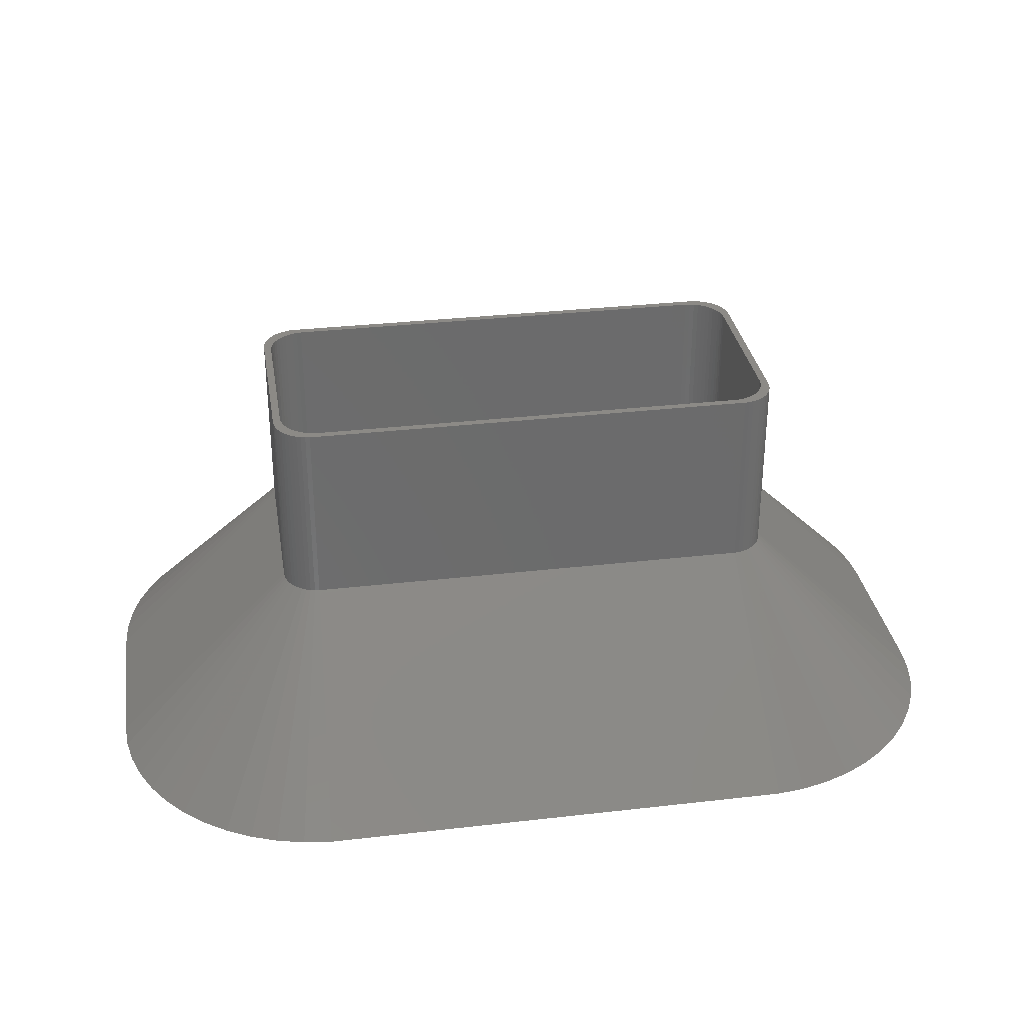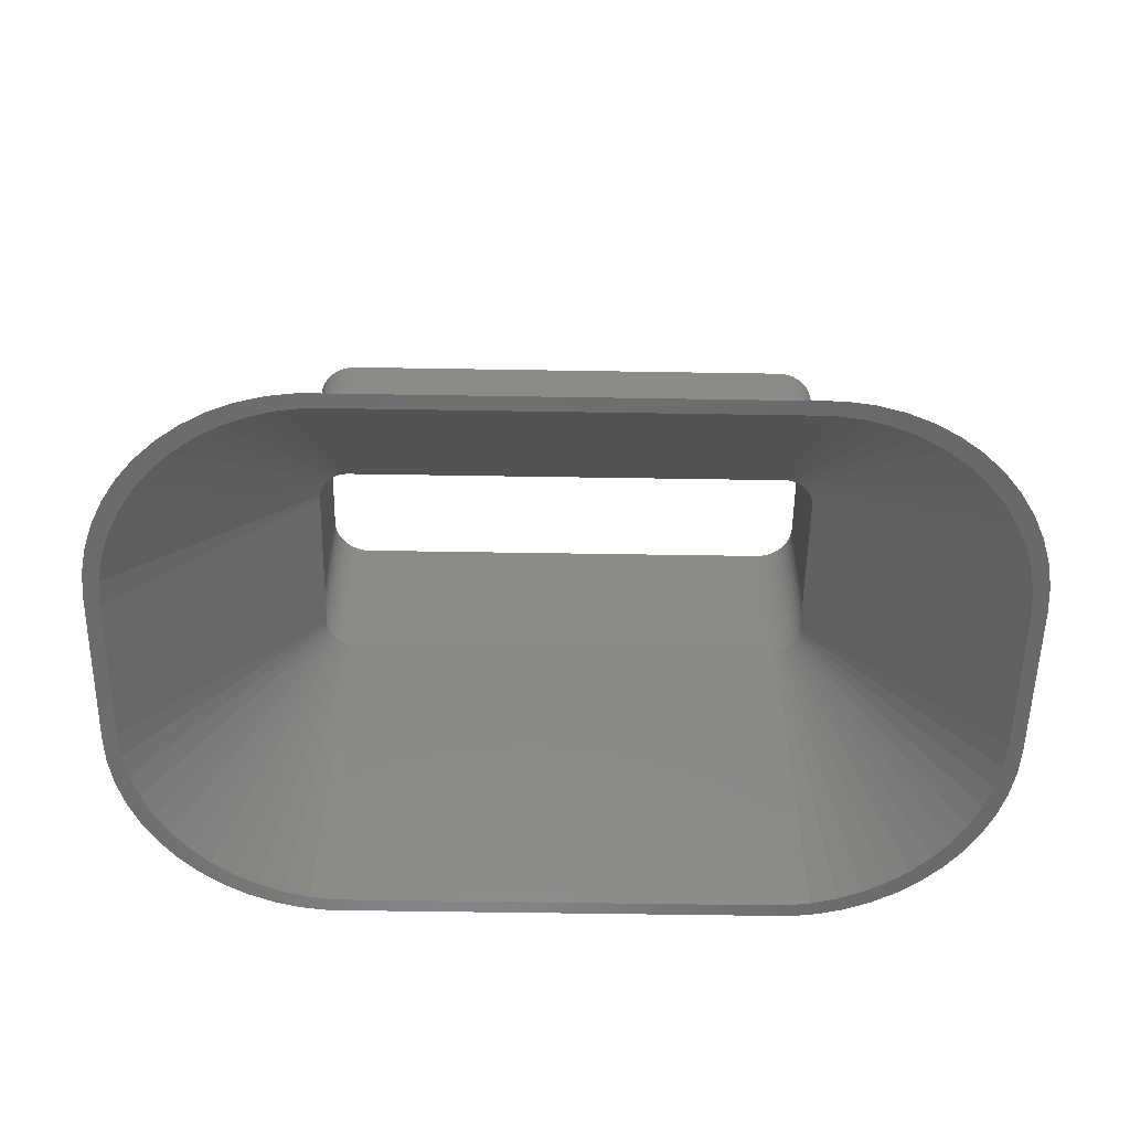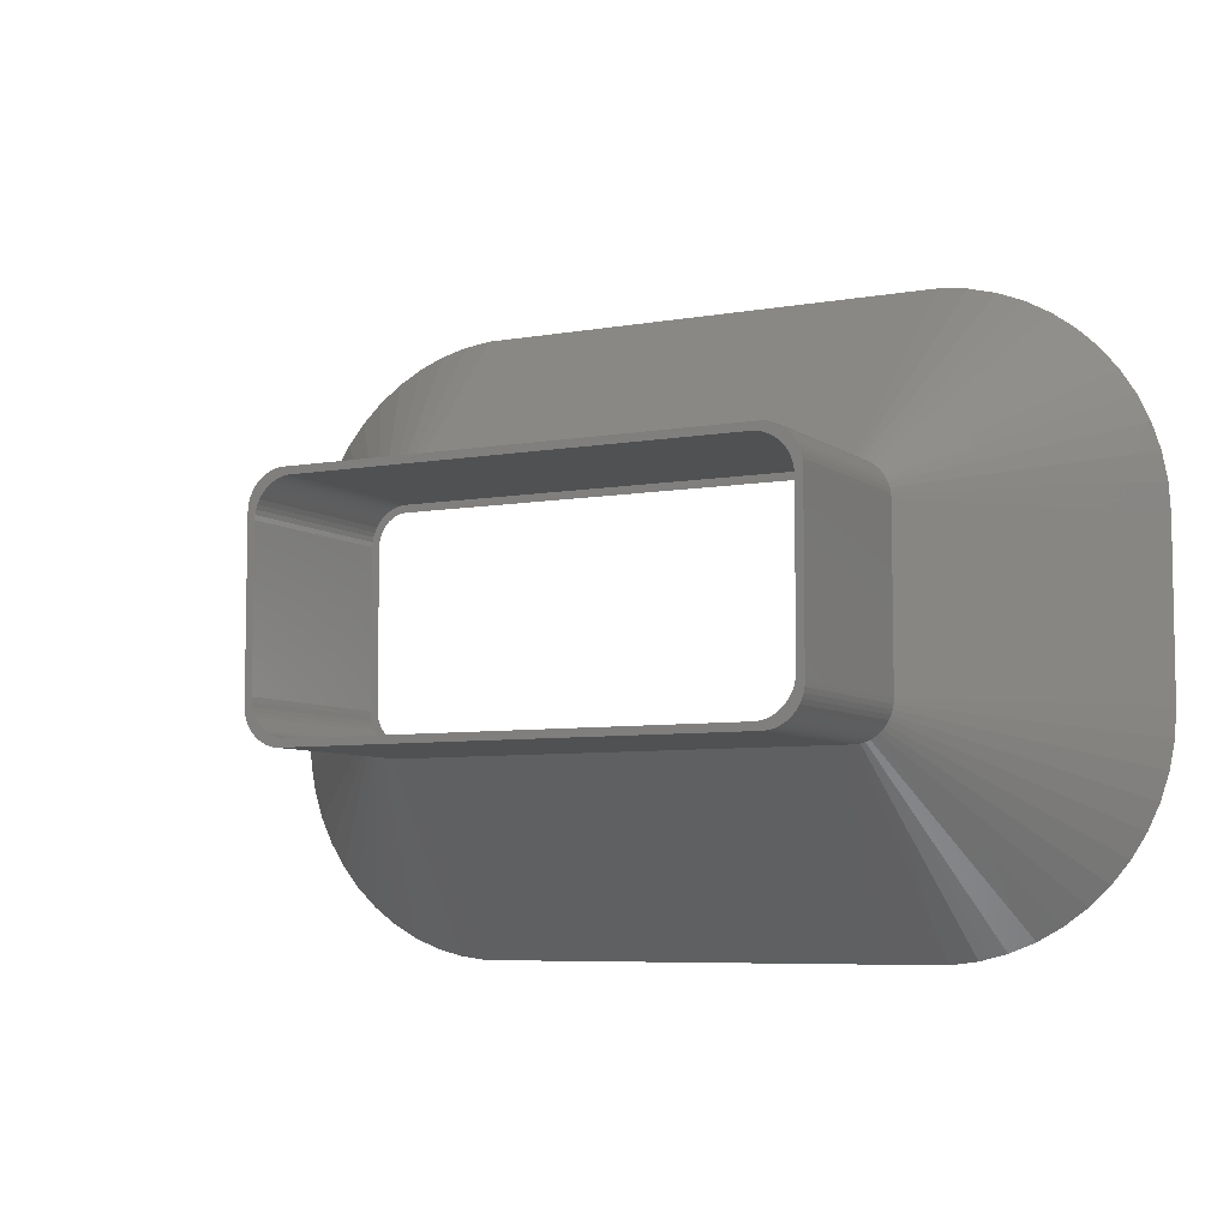
<metadata>
{"format":"stl","ext":"stl","renderer":"f3d","projection":"perspective","resolution":1024,"background":"white","views":[{"elev":32.1,"azim":-9.2,"up":"+Z"},{"elev":-55.2,"azim":-1.0,"up":"+Z"},{"elev":-6.6,"azim":27.5,"up":"+Y"}]}
</metadata>
<code>
# stl→obj: 364 verts, 728 faces
v 31.88 41.19 0
v -30.31 16.24 25
v 30.31 16.24 25
v -31.88 41.19 0
v -32.13 15.77 25
v -46.07 36.58 0
v -32.68 15.47 25
v -34.96 -11.88 25
v -59.76 -15.01 0
v -59.06 -18.71 0
v -34.65 13.09 25
v -57.89 22.29 0
v -34.84 12.49 25
v -30.94 16.16 25
v -35.62 40.72 0
v -31.55 16.01 25
v 57.89 22.29 0
v 34.84 12.49 25
v 59.06 18.71 0
v 46.07 -36.58 0
v 32.13 -15.77 25
v 42.77 -38.39 0
v -59.06 18.71 0
v -51.87 31.79 0
v -54.27 28.88 0
v -33.64 14.67 25
v -42.77 38.39 0
v 32.68 -15.47 25
v -60 -11.25 0
v -35 11.25 25
v -60 11.25 0
v -35 -11.25 25
v -33.19 15.1 25
v -49.12 34.37 0
v -39.27 39.78 0
v 34.65 13.09 25
v 46.07 36.58 0
v 32.13 15.77 25
v 32.68 15.47 25
v -34.65 -13.09 25
v -56.29 -25.7 0
v -34.38 -13.66 25
v -32.68 -15.47 25
v -46.07 -36.58 0
v -32.13 -15.77 25
v 30.94 -16.16 25
v 30.31 -16.24 25
v 31.88 -41.19 0
v -31.55 -16.01 25
v -39.27 -39.78 0
v -35.62 -40.72 0
v -31.88 -41.19 0
v -30.31 -16.24 25
v 54.27 -28.88 0
v 33.64 -14.67 25
v 51.87 -31.79 0
v 30.94 16.16 25
v 57.77 -13.88 0
v 60 -11.25 0
v 59.76 -15.01 0
v 58 -10.25 0
v 60 11.25 0
v 57.09 -17.46 0
v 59.06 -18.71 0
v 58 10.25 0
v 57.77 13.88 0
v 55.96 -20.93 0
v 57.89 -22.29 0
v 54.41 -24.22 0
v 56.29 -25.7 0
v 52.46 -27.3 0
v 50.14 -30.1 0
v 49.12 -34.37 0
v 47.49 -32.59 0
v 44.54 -34.74 0
v 41.35 -36.49 0
v 39.27 -39.78 0
v 37.96 -37.83 0
v 35.62 -40.72 0
v 34.43 -38.74 0
v 30.82 -39.19 0
v -30.82 -39.19 0
v -34.43 -38.74 0
v -37.96 -37.83 0
v -41.35 -36.49 0
v -42.77 -38.39 0
v -44.54 -34.74 0
v -47.49 -32.59 0
v -49.12 -34.37 0
v -50.14 -30.1 0
v -51.87 -31.79 0
v -54.27 -28.88 0
v -52.46 -27.3 0
v -54.41 -24.22 0
v -57.89 -22.29 0
v -55.96 -20.93 0
v -57.09 -17.46 0
v -57.77 -13.88 0
v 59.76 15.01 0
v 57.09 17.46 0
v 55.96 20.93 0
v 54.41 24.22 0
v 56.29 25.7 0
v 52.46 27.3 0
v 54.27 28.88 0
v 50.14 30.1 0
v 51.87 31.79 0
v 49.12 34.37 0
v 47.49 32.59 0
v 44.54 34.74 0
v 42.77 38.39 0
v 41.35 36.49 0
v 39.27 39.78 0
v 37.96 37.83 0
v 35.62 40.72 0
v 34.43 38.74 0
v 30.82 39.19 0
v -30.82 39.19 0
v -34.43 38.74 0
v -37.96 37.83 0
v -41.35 36.49 0
v -44.54 34.74 0
v -47.49 32.59 0
v -50.14 30.1 0
v -52.46 27.3 0
v -56.29 25.7 0
v -54.41 24.22 0
v -55.96 20.93 0
v -57.09 17.46 0
v -59.76 15.01 0
v -57.77 13.88 0
v -58 10.25 0
v -58 -10.25 0
v -34.96 11.88 25
v -34.38 13.66 25
v -34.05 14.19 25
v 33.19 15.1 25
v 33.64 14.67 25
v -34.84 -12.49 25
v -30.94 -16.16 25
v -33.19 -15.1 25
v -33.64 -14.67 25
v 34.96 -11.88 25
v 35 -11.25 25
v 35 11.25 25
v 31.55 16.01 25
v 33 10.25 25
v 34 10.25 25
v 33.96 10.88 25
v 34 -10.25 25
v 32.97 10.75 25
v 33.84 11.49 25
v 33 -10.25 25
v 32.87 11.24 25
v 33.65 12.09 25
v 33.96 -10.88 25
v 32.72 11.72 25
v 33.38 12.66 25
v 32.97 -10.75 25
v 32.51 12.18 25
v 33.05 13.19 25
v 33.84 -11.49 25
v 32.87 -11.24 25
v 32.24 12.6 25
v 32.64 13.67 25
v 31.92 12.99 25
v 32.19 14.1 25
v 31.55 13.33 25
v 31.68 14.47 25
v 31.14 13.63 25
v 31.13 14.77 25
v 30.7 13.87 25
v 30.55 15.01 25
v 30.24 14.05 25
v 29.94 15.16 25
v 29.75 14.18 25
v 29.31 15.24 25
v 29.25 14.24 25
v -29.25 14.24 25
v -29.31 15.24 25
v -29.75 14.18 25
v -29.94 15.16 25
v -30.24 14.05 25
v -30.55 15.01 25
v -30.7 13.87 25
v -31.13 14.77 25
v -31.14 13.63 25
v -31.68 14.47 25
v -31.55 13.33 25
v -32.19 14.1 25
v -31.92 12.99 25
v -32.64 13.67 25
v -32.24 12.6 25
v -33.05 13.19 25
v -32.51 12.18 25
v -33.38 12.66 25
v -32.72 11.72 25
v -33.84 11.49 25
v -32.87 11.24 25
v -33.65 12.09 25
v 33.65 -12.09 25
v 32.72 -11.72 25
v 33.38 -12.66 25
v 32.51 -12.18 25
v 33.05 -13.19 25
v 32.24 -12.6 25
v 32.64 -13.67 25
v 31.92 -12.99 25
v 32.19 -14.1 25
v 31.55 -13.33 25
v 31.68 -14.47 25
v 31.14 -13.63 25
v 31.13 -14.77 25
v 30.7 -13.87 25
v 30.55 -15.01 25
v 30.24 -14.05 25
v 29.94 -15.16 25
v 29.75 -14.18 25
v 29.31 -15.24 25
v 29.25 -14.24 25
v -29.25 -14.24 25
v -29.31 -15.24 25
v -29.75 -14.18 25
v -29.94 -15.16 25
v -30.24 -14.05 25
v -30.55 -15.01 25
v -30.7 -13.87 25
v -31.13 -14.77 25
v -31.14 -13.63 25
v -31.68 -14.47 25
v -31.55 -13.33 25
v -32.19 -14.1 25
v -31.92 -12.99 25
v -32.64 -13.67 25
v -32.24 -12.6 25
v -33.05 -13.19 25
v -32.51 -12.18 25
v -33.38 -12.66 25
v -32.72 -11.72 25
v -33.65 -12.09 25
v -32.87 -11.24 25
v -33.84 -11.49 25
v -32.97 -10.75 25
v -33.96 -10.88 25
v -33 -10.25 25
v -33 10.25 25
v -34 10.25 25
v -32.97 10.75 25
v -34 -10.25 25
v -33.96 10.88 25
v 34.96 11.88 25
v 34.05 14.19 25
v 34.38 13.66 25
v -34.05 -14.19 25
v 31.55 -16.01 25
v 34.38 -13.66 25
v 34.05 -14.19 25
v 33.19 -15.1 25
v 34.65 -13.09 25
v 34.84 -12.49 25
v -35 11.25 50
v -35 -11.25 50
v -34.96 -11.88 50
v 34.05 14.19 50
v 33.64 14.67 50
v 33.84 11.49 50
v 35 11.25 50
v 34.96 11.88 50
v 34 10.25 50
v 35 -11.25 50
v 33.65 12.09 50
v 34.84 12.49 50
v 34 -10.25 50
v 34.65 13.09 50
v 33.96 -10.88 50
v 33.38 12.66 50
v 34.38 13.66 50
v 33.84 -11.49 50
v 33.05 13.19 50
v 34.96 -11.88 50
v 33.65 -12.09 50
v 33.96 10.88 50
v 32.64 13.67 50
v 33.19 15.1 50
v 32.19 14.1 50
v 32.68 15.47 50
v 31.68 14.47 50
v 32.13 15.77 50
v 31.13 14.77 50
v 31.55 16.01 50
v 30.94 16.16 50
v 30.55 15.01 50
v 30.31 16.24 50
v 29.94 15.16 50
v 29.31 15.24 50
v -29.31 15.24 50
v -30.31 16.24 50
v -29.94 15.16 50
v -30.55 15.01 50
v -30.94 16.16 50
v -31.13 14.77 50
v -31.55 16.01 50
v -32.13 15.77 50
v -31.68 14.47 50
v -32.68 15.47 50
v -32.19 14.1 50
v -33.19 15.1 50
v -32.64 13.67 50
v -33.64 14.67 50
v -34.05 14.19 50
v -33.05 13.19 50
v -34.38 13.66 50
v -33.38 12.66 50
v -34.65 13.09 50
v -34.96 11.88 50
v -33.65 12.09 50
v -34.84 12.49 50
v 34.84 -12.49 50
v 34.65 -13.09 50
v 33.38 -12.66 50
v 34.38 -13.66 50
v 33.05 -13.19 50
v 34.05 -14.19 50
v 32.64 -13.67 50
v 33.64 -14.67 50
v 33.19 -15.1 50
v 32.19 -14.1 50
v 32.68 -15.47 50
v 31.68 -14.47 50
v 32.13 -15.77 50
v 31.13 -14.77 50
v 31.55 -16.01 50
v 30.94 -16.16 50
v 30.55 -15.01 50
v 30.31 -16.24 50
v 29.94 -15.16 50
v 29.31 -15.24 50
v -29.31 -15.24 50
v -30.31 -16.24 50
v -29.94 -15.16 50
v -30.55 -15.01 50
v -30.94 -16.16 50
v -31.13 -14.77 50
v -31.55 -16.01 50
v -32.13 -15.77 50
v -31.68 -14.47 50
v -32.68 -15.47 50
v -32.19 -14.1 50
v -33.19 -15.1 50
v -32.64 -13.67 50
v -34.05 -14.19 50
v -33.05 -13.19 50
v -34.38 -13.66 50
v -33.38 -12.66 50
v -33.64 -14.67 50
v -34.65 -13.09 50
v -33.65 -12.09 50
v -33.84 -11.49 50
v -33.96 -10.88 50
v -34 -10.25 50
v -34 10.25 50
v -33.84 11.49 50
v -33.96 10.88 50
v -34.84 -12.49 50
f 1 2 3
f 2 1 4
f 5 6 7
f 8 9 10
f 11 12 13
f 14 15 16
f 17 18 19
f 20 21 22
f 12 23 13
f 24 25 26
f 16 27 5
f 28 21 20
f 29 30 31
f 30 29 32
f 33 34 26
f 6 34 33
f 35 27 16
f 15 35 16
f 2 4 14
f 4 15 14
f 17 36 18
f 37 38 39
f 40 41 42
f 43 44 45
f 46 47 48
f 49 50 51
f 52 47 53
f 47 52 48
f 54 55 56
f 1 3 57
f 58 59 60
f 59 61 62
f 63 60 64
f 65 62 61
f 66 62 65
f 67 64 68
f 59 58 61
f 60 63 58
f 69 68 70
f 64 67 63
f 68 69 67
f 71 70 54
f 70 71 69
f 72 54 56
f 54 72 71
f 73 72 56
f 73 74 72
f 20 74 73
f 20 75 74
f 22 75 20
f 22 76 75
f 77 76 22
f 77 78 76
f 79 78 77
f 79 80 78
f 48 80 79
f 48 81 80
f 48 82 81
f 52 82 48
f 52 83 82
f 51 83 52
f 51 84 83
f 50 84 51
f 50 85 84
f 86 85 50
f 86 87 85
f 44 87 86
f 44 88 87
f 89 88 44
f 89 90 88
f 91 90 89
f 92 90 91
f 90 92 93
f 41 93 92
f 93 41 94
f 95 94 41
f 94 95 96
f 10 96 95
f 96 10 97
f 9 97 10
f 29 98 9
f 97 9 98
f 62 66 99
f 100 99 66
f 99 100 19
f 101 19 100
f 19 101 17
f 102 17 101
f 17 102 103
f 104 103 102
f 103 104 105
f 106 105 104
f 105 106 107
f 106 108 107
f 109 108 106
f 109 37 108
f 110 37 109
f 110 111 37
f 112 111 110
f 112 113 111
f 114 113 112
f 114 115 113
f 116 115 114
f 116 1 115
f 117 1 116
f 118 1 117
f 118 4 1
f 119 4 118
f 119 15 4
f 120 15 119
f 120 35 15
f 121 35 120
f 121 27 35
f 122 27 121
f 122 6 27
f 123 6 122
f 123 34 6
f 124 34 123
f 124 24 34
f 25 124 125
f 124 25 24
f 126 125 127
f 12 127 128
f 125 126 25
f 23 128 129
f 130 129 131
f 127 12 126
f 31 131 132
f 133 29 132
f 31 132 29
f 98 29 133
f 131 31 130
f 128 23 12
f 129 130 23
f 32 29 9
f 13 23 134
f 135 126 11
f 26 25 136
f 37 137 108
f 108 138 107
f 37 39 137
f 139 10 95
f 49 51 140
f 49 86 50
f 141 89 44
f 142 91 89
f 141 44 43
f 79 46 48
f 60 143 64
f 144 143 60
f 99 145 62
f 111 146 38
f 111 38 37
f 115 57 146
f 1 57 115
f 130 31 30
f 32 9 8
f 147 148 149
f 148 147 150
f 151 149 152
f 153 150 147
f 154 152 155
f 150 153 156
f 157 155 158
f 159 156 153
f 160 158 161
f 156 159 162
f 163 162 159
f 149 151 147
f 152 154 151
f 155 157 154
f 164 161 165
f 158 160 157
f 161 164 160
f 166 165 167
f 165 166 164
f 168 167 169
f 167 168 166
f 169 170 168
f 171 170 169
f 171 172 170
f 173 172 171
f 173 174 172
f 175 174 173
f 175 176 174
f 177 176 175
f 177 178 176
f 177 179 178
f 180 179 177
f 180 181 179
f 182 181 180
f 182 183 181
f 184 183 182
f 184 185 183
f 186 185 184
f 186 187 185
f 188 187 186
f 187 188 189
f 190 189 188
f 189 190 191
f 192 191 190
f 191 192 193
f 194 193 192
f 193 194 195
f 196 195 194
f 195 196 197
f 198 199 200
f 197 200 199
f 200 197 196
f 162 163 201
f 202 201 163
f 201 202 203
f 204 203 202
f 203 204 205
f 206 205 204
f 205 206 207
f 208 207 206
f 207 208 209
f 210 209 208
f 209 210 211
f 212 211 210
f 212 213 211
f 214 213 212
f 214 215 213
f 216 215 214
f 216 217 215
f 218 217 216
f 218 219 217
f 220 219 218
f 221 219 220
f 221 222 219
f 223 222 221
f 223 224 222
f 225 224 223
f 225 226 224
f 227 226 225
f 227 228 226
f 229 228 227
f 230 229 231
f 229 230 228
f 232 231 233
f 231 232 230
f 234 233 235
f 236 235 237
f 233 234 232
f 238 237 239
f 240 239 241
f 242 241 243
f 235 236 234
f 244 243 245
f 246 247 245
f 199 198 248
f 249 245 247
f 250 248 198
f 244 245 249
f 248 250 246
f 237 238 236
f 246 250 247
f 239 240 238
f 241 242 240
f 243 244 242
f 136 126 135
f 25 126 136
f 7 6 33
f 99 251 145
f 19 251 99
f 103 252 253
f 107 138 105
f 8 10 139
f 45 86 49
f 45 44 86
f 42 41 254
f 142 92 91
f 21 255 22
f 140 51 52
f 255 46 79
f 256 257 70
f 59 144 60
f 144 62 145
f 62 144 59
f 73 258 20
f 115 146 113
f 113 146 111
f 23 130 134
f 134 130 30
f 126 12 11
f 34 24 26
f 27 6 5
f 19 18 251
f 105 252 103
f 108 137 138
f 139 95 40
f 40 95 41
f 140 52 53
f 254 41 92
f 142 89 141
f 258 28 20
f 77 255 79
f 22 255 77
f 55 258 73
f 56 55 73
f 259 256 70
f 103 36 17
f 103 253 36
f 105 138 252
f 254 92 142
f 257 55 54
f 70 257 54
f 64 260 68
f 143 260 64
f 68 259 70
f 260 259 68
f 100 154 157
f 101 100 157
f 122 187 123
f 66 65 147
f 225 223 83
f 74 75 212
f 239 96 97
f 61 147 65
f 147 61 153
f 61 58 153
f 233 88 90
f 223 82 83
f 214 76 216
f 71 72 206
f 163 63 202
f 114 112 174
f 66 151 154
f 100 66 154
f 225 84 85
f 78 80 216
f 76 78 216
f 72 74 208
f 69 71 206
f 124 193 125
f 191 193 124
f 131 246 132
f 128 197 129
f 233 231 88
f 120 183 121
f 118 178 179
f 178 118 117
f 104 102 164
f 116 114 174
f 66 147 151
f 225 83 84
f 223 221 82
f 81 221 220
f 221 81 82
f 216 80 218
f 206 72 208
f 153 58 159
f 125 193 127
f 129 199 131
f 245 132 246
f 132 245 133
f 235 90 93
f 235 233 90
f 229 85 87
f 229 87 88
f 229 227 85
f 227 225 85
f 123 191 124
f 179 181 118
f 119 183 120
f 117 176 178
f 112 170 172
f 106 164 166
f 218 81 220
f 80 81 218
f 212 76 214
f 75 76 212
f 67 69 202
f 235 93 94
f 239 237 94
f 241 97 98
f 241 239 97
f 197 199 129
f 245 98 133
f 231 229 88
f 121 187 122
f 181 183 119
f 112 172 174
f 109 166 168
f 112 110 170
f 106 104 164
f 109 106 166
f 210 74 212
f 208 74 210
f 63 67 202
f 58 63 163
f 159 58 163
f 239 94 96
f 237 235 94
f 127 197 128
f 199 248 131
f 248 246 131
f 245 243 98
f 243 241 98
f 187 189 123
f 189 191 123
f 183 185 121
f 185 187 121
f 118 181 119
f 116 174 176
f 117 116 176
f 109 168 170
f 110 109 170
f 102 101 157
f 204 69 206
f 202 69 204
f 193 195 127
f 195 197 127
f 102 157 160
f 102 160 164
f 32 261 30
f 261 32 262
f 8 262 32
f 262 8 263
f 264 138 265
f 138 264 252
f 266 267 268
f 267 269 270
f 271 268 272
f 273 270 269
f 271 272 274
f 275 270 273
f 276 274 277
f 278 270 275
f 279 277 264
f 270 278 280
f 281 280 278
f 267 282 269
f 267 266 282
f 268 271 266
f 283 264 265
f 274 276 271
f 283 265 284
f 277 279 276
f 285 284 286
f 264 283 279
f 284 285 283
f 287 286 288
f 286 287 285
f 289 288 290
f 288 289 287
f 291 289 290
f 291 292 289
f 293 292 291
f 293 294 292
f 293 295 294
f 293 296 295
f 297 296 293
f 297 298 296
f 297 299 298
f 300 299 297
f 300 301 299
f 302 301 300
f 303 301 302
f 301 303 304
f 305 304 303
f 304 305 306
f 307 306 305
f 306 307 308
f 309 308 307
f 310 308 309
f 308 310 311
f 312 311 310
f 311 312 313
f 314 313 312
f 315 316 317
f 317 316 314
f 313 314 316
f 280 281 318
f 318 281 319
f 320 319 281
f 319 320 321
f 322 321 320
f 321 322 323
f 324 323 322
f 323 324 325
f 325 324 326
f 327 326 324
f 326 327 328
f 329 328 327
f 328 329 330
f 331 330 329
f 330 331 332
f 331 333 332
f 334 333 331
f 334 335 333
f 336 335 334
f 337 335 336
f 338 335 337
f 338 339 335
f 340 339 338
f 341 339 340
f 341 342 339
f 343 342 341
f 343 344 342
f 345 343 346
f 343 345 344
f 347 346 348
f 349 348 350
f 346 347 345
f 351 350 352
f 348 349 347
f 353 352 354
f 350 355 349
f 356 354 357
f 263 357 358
f 262 358 359
f 350 351 355
f 262 359 360
f 361 261 360
f 316 315 362
f 262 360 261
f 261 362 315
f 358 262 263
f 362 261 363
f 352 353 351
f 363 261 361
f 354 356 353
f 357 364 356
f 357 263 364
f 53 335 339
f 335 53 47
f 255 330 332
f 330 255 21
f 280 144 270
f 144 280 143
f 270 145 267
f 145 270 144
f 2 300 297
f 300 2 14
f 3 297 293
f 297 3 2
f 142 351 254
f 351 142 355
f 45 344 345
f 344 45 49
f 140 339 342
f 339 140 53
f 272 36 274
f 36 272 18
f 39 288 286
f 288 39 38
f 325 257 323
f 257 325 55
f 47 333 335
f 333 47 46
f 57 293 291
f 293 57 3
f 14 302 300
f 302 14 16
f 40 364 139
f 364 40 356
f 139 263 8
f 263 139 364
f 49 342 344
f 342 49 140
f 268 18 272
f 18 268 251
f 267 251 268
f 251 267 145
f 274 253 277
f 253 274 36
f 277 252 264
f 252 277 253
f 138 284 265
f 284 138 137
f 38 290 288
f 290 38 146
f 323 256 321
f 256 323 257
f 319 260 318
f 260 319 259
f 21 328 330
f 328 21 28
f 46 332 333
f 332 46 255
f 30 315 134
f 315 30 261
f 134 317 13
f 317 134 315
f 13 314 11
f 314 13 317
f 33 309 307
f 309 33 26
f 16 303 302
f 303 16 5
f 136 309 26
f 309 136 310
f 142 349 355
f 349 142 141
f 137 286 284
f 286 137 39
f 321 259 319
f 259 321 256
f 318 143 280
f 143 318 260
f 28 326 328
f 326 28 258
f 135 310 136
f 310 135 312
f 5 305 303
f 305 5 7
f 43 345 347
f 345 43 45
f 141 347 349
f 347 141 43
f 146 291 290
f 291 146 57
f 258 325 326
f 325 258 55
f 11 312 135
f 312 11 314
f 7 307 305
f 307 7 33
f 254 353 42
f 353 254 351
f 42 356 40
f 356 42 353
f 360 247 361
f 247 360 249
f 359 249 360
f 249 359 244
f 361 250 363
f 250 361 247
f 161 283 165
f 283 161 279
f 219 338 337
f 338 219 222
f 156 273 150
f 273 156 275
f 150 269 148
f 269 150 273
f 186 299 301
f 299 186 184
f 184 298 299
f 298 184 182
f 180 295 296
f 295 180 177
f 232 350 348
f 350 232 234
f 226 343 341
f 343 226 228
f 152 271 155
f 271 152 266
f 177 294 295
f 294 177 175
f 311 192 308
f 192 311 194
f 357 242 358
f 242 357 240
f 350 236 352
f 236 350 234
f 224 341 340
f 341 224 226
f 217 337 336
f 337 217 219
f 162 275 156
f 275 162 278
f 207 322 205
f 322 207 324
f 201 278 162
f 278 201 281
f 149 266 152
f 266 149 282
f 148 282 149
f 282 148 269
f 158 279 161
f 279 158 276
f 155 276 158
f 276 155 271
f 171 287 289
f 287 171 169
f 167 283 285
f 283 167 165
f 173 289 292
f 289 173 171
f 363 198 362
f 198 363 250
f 316 196 313
f 196 316 200
f 192 306 308
f 306 192 190
f 182 296 298
f 296 182 180
f 354 240 357
f 240 354 238
f 358 244 359
f 244 358 242
f 230 348 346
f 348 230 232
f 352 238 354
f 238 352 236
f 222 340 338
f 340 222 224
f 209 329 327
f 329 209 211
f 207 327 324
f 327 207 209
f 205 320 203
f 320 205 322
f 169 285 287
f 285 169 167
f 175 292 294
f 292 175 173
f 362 200 316
f 200 362 198
f 313 194 311
f 194 313 196
f 190 304 306
f 304 190 188
f 228 346 343
f 346 228 230
f 211 331 329
f 331 211 213
f 213 334 331
f 334 213 215
f 215 336 334
f 336 215 217
f 203 281 201
f 281 203 320
f 188 301 304
f 301 188 186

</code>
